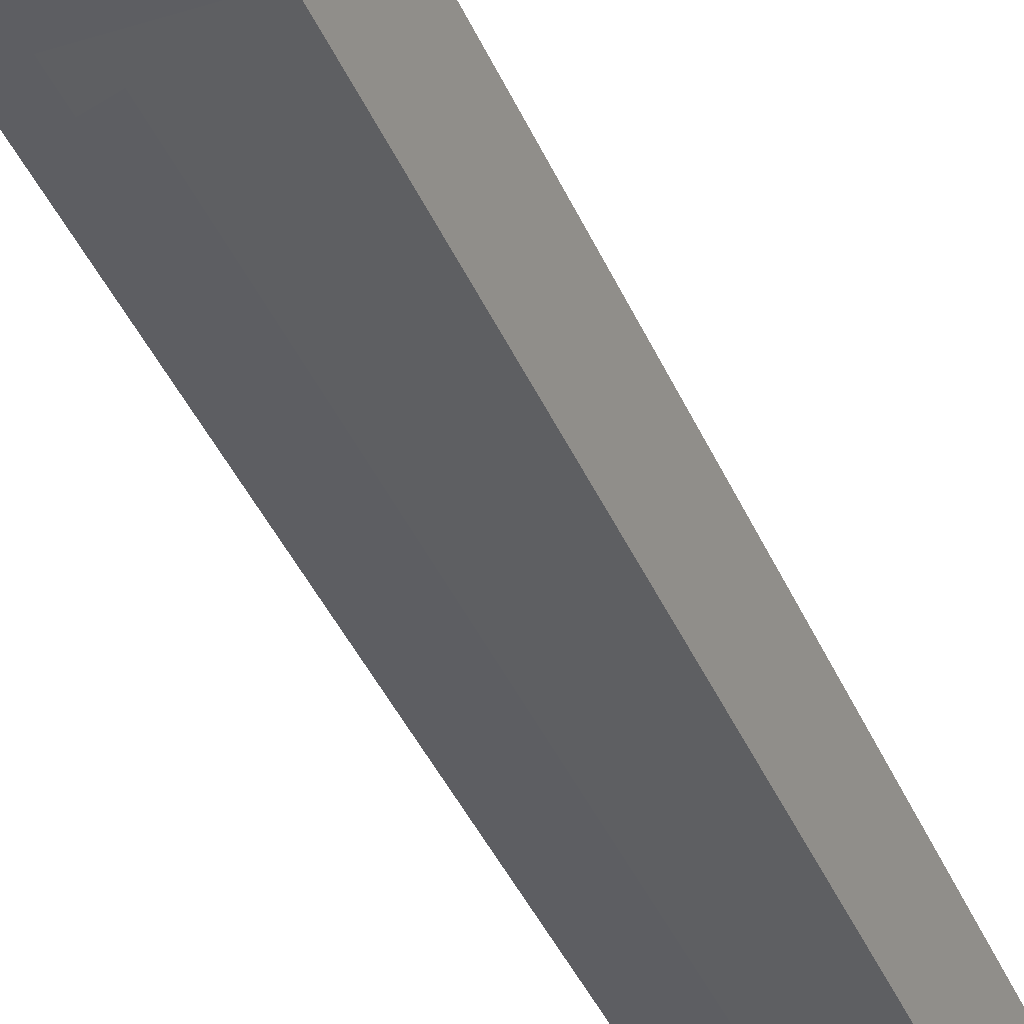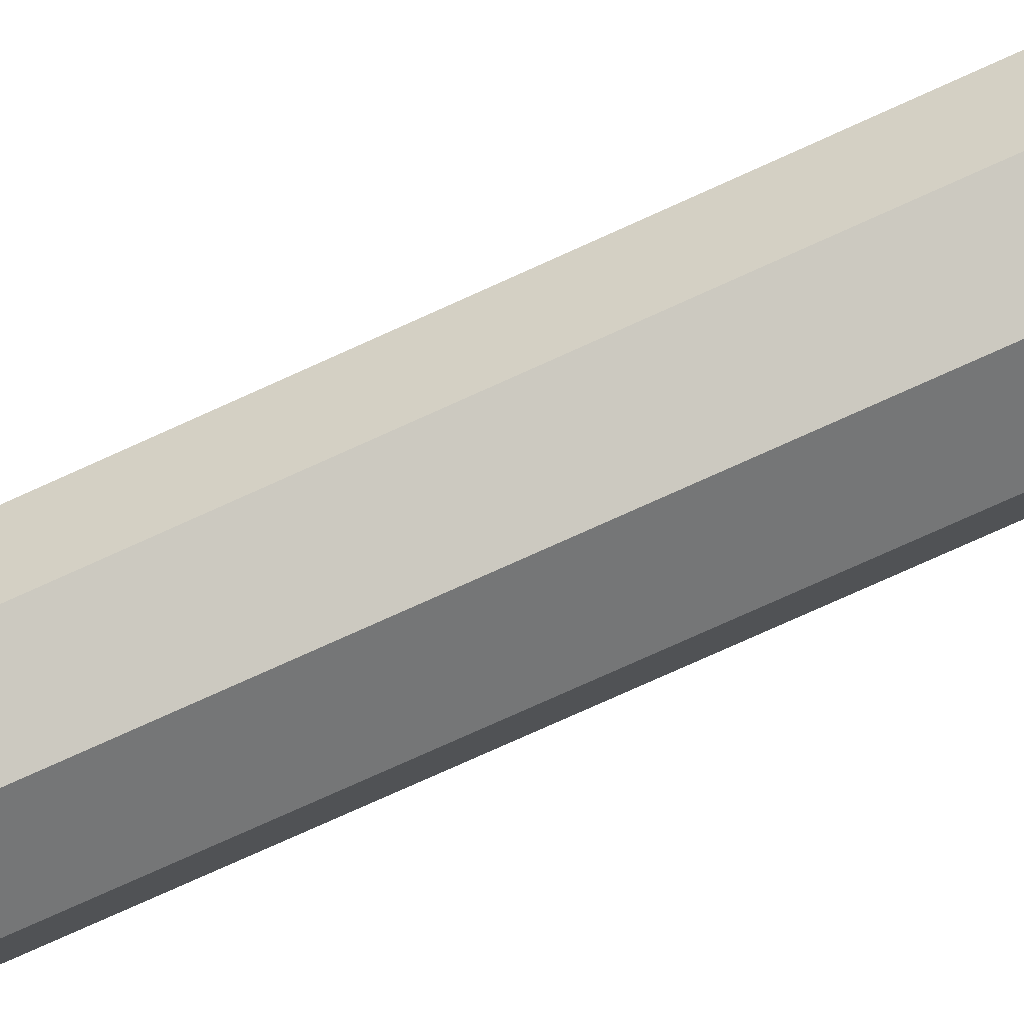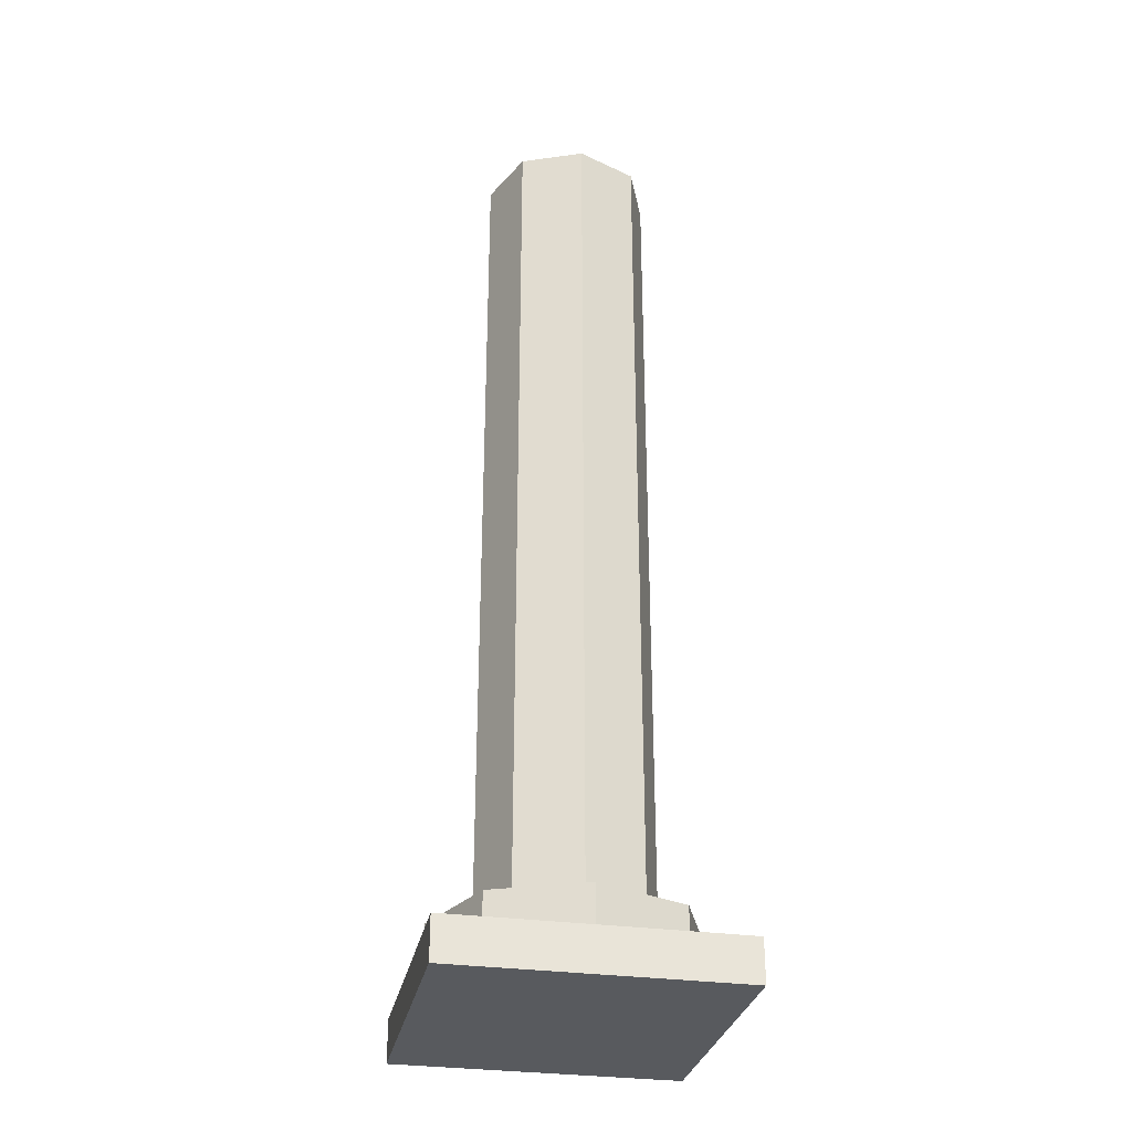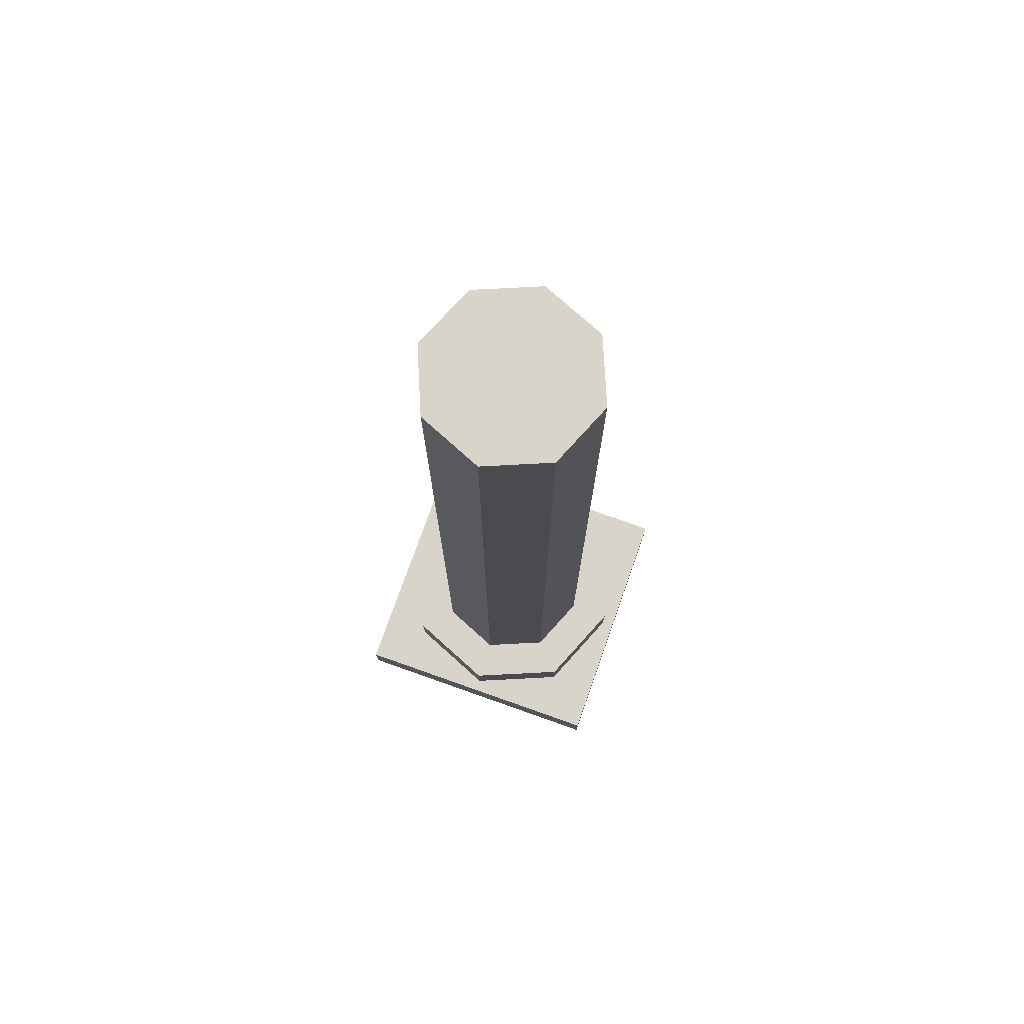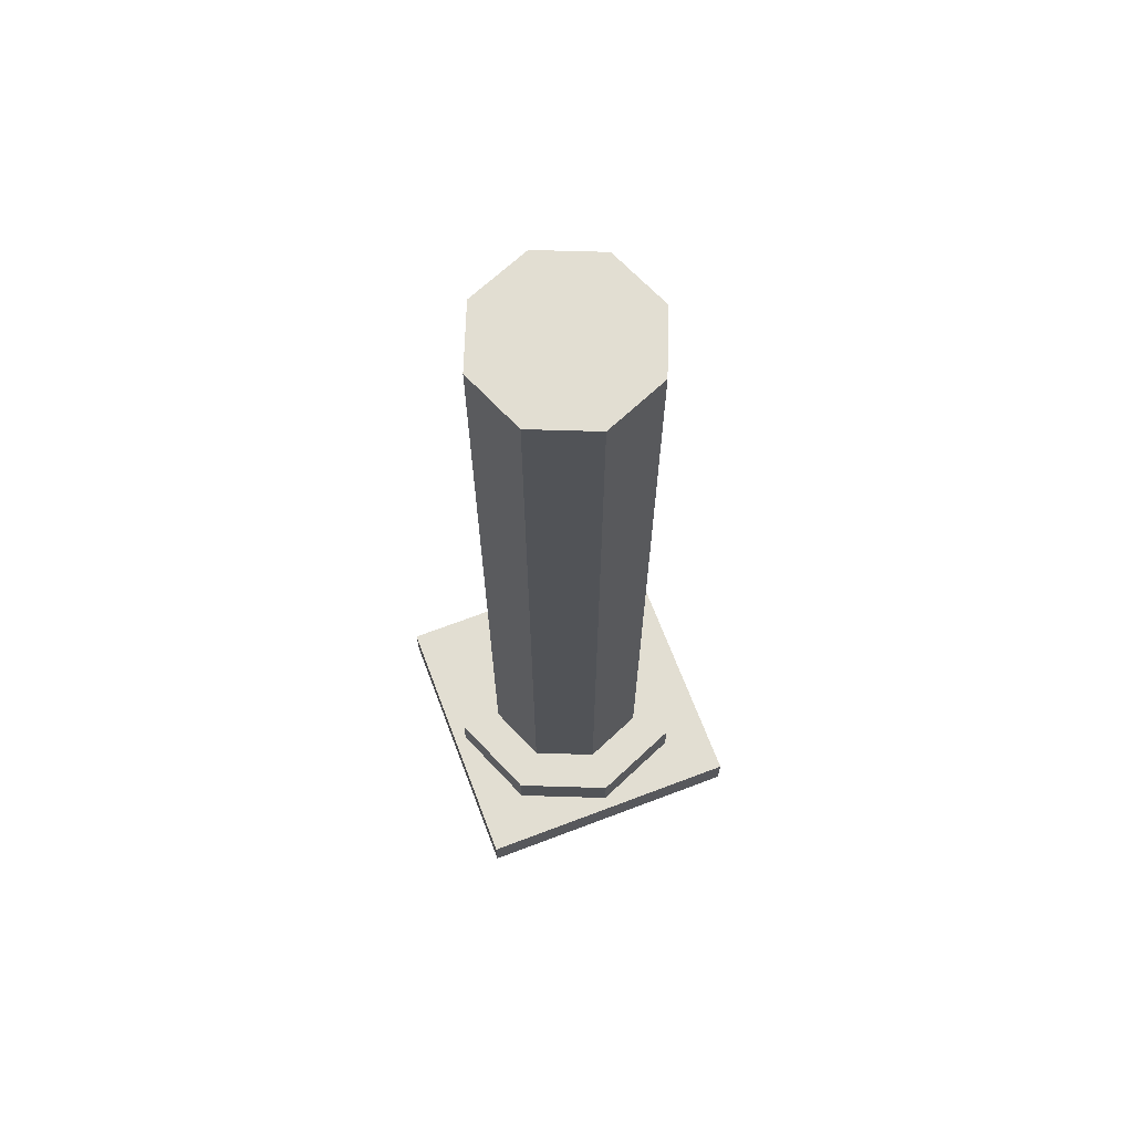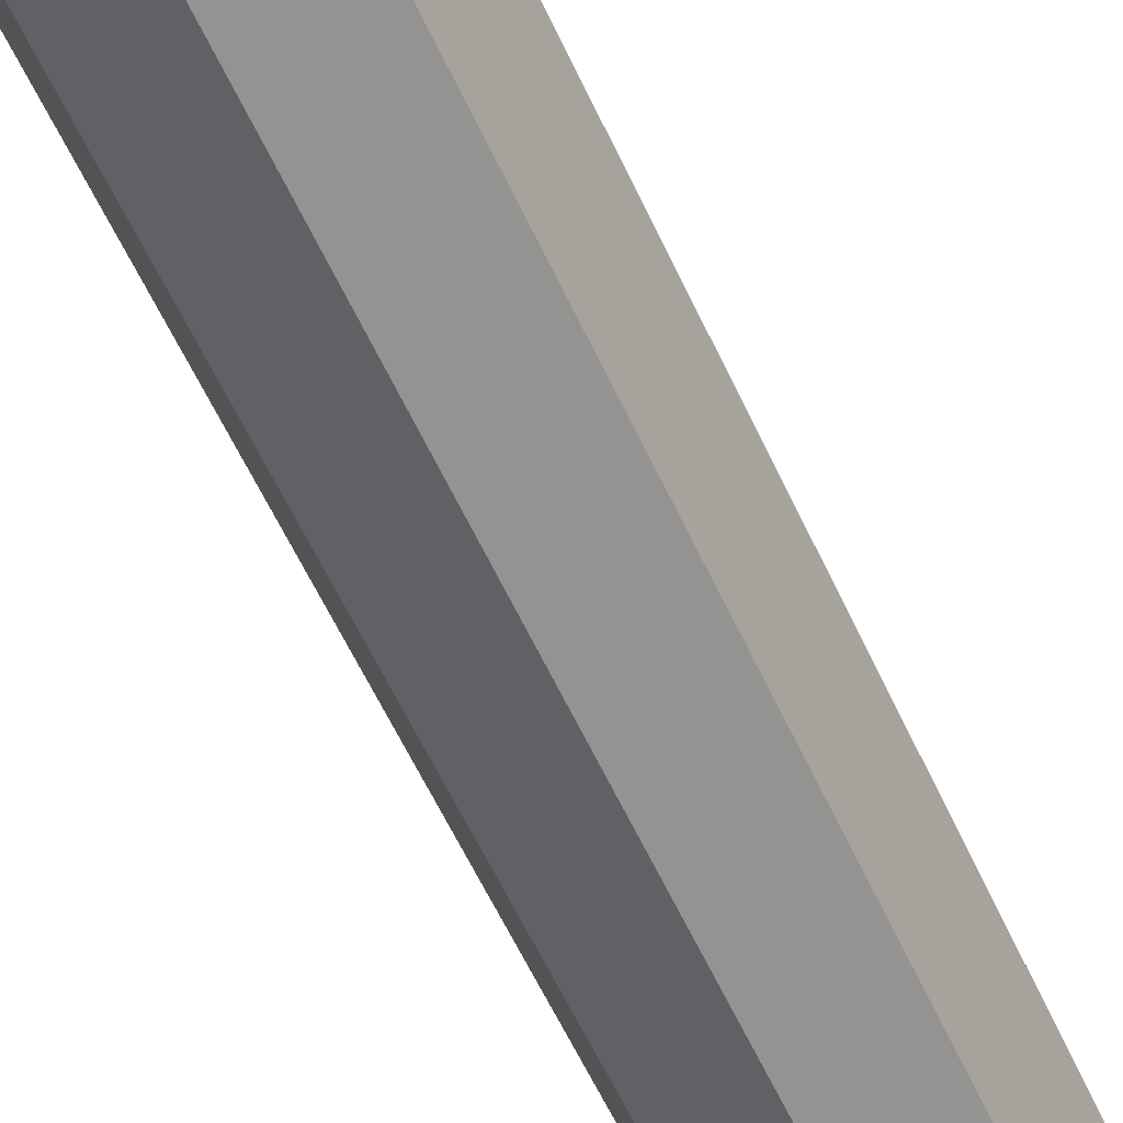
<metadata>
{"format":"obj","ext":"obj","renderer":"f3d","projection":"perspective","resolution":1024,"background":"white","views":[{"elev":-39.2,"azim":21.4,"up":"+Z"},{"elev":-76.9,"azim":114.3,"up":"+Z"},{"elev":-30.7,"azim":-101.4,"up":"+Y"},{"elev":75.7,"azim":-160.5,"up":"+Y"},{"elev":67.9,"azim":-20.8,"up":"+Y"},{"elev":-57.5,"azim":24.2,"up":"+Z"}]}
</metadata>
<code>
g default
v 0.7071 -5 -0.7071
v 0 -5 -1
v -0.7071 -5 -0.7071
v -1 -5 0
v -0.7071 -5 0.7071
v 0 -5 1
v 0.7071 -5 0.7071
v 1 -5 0
v 0.7071 5 -0.7071
v 0 5 -1
v -0.7071 5 -0.7071
v -1 5 0
v -0.7071 5 0.7071
v 0 5 1
v 0.7071 5 0.7071
v 1 5 0
v 1.061 -5.5 -1.061
v 0 -5.5 -1.5
v -1.061 -5.5 -1.061
v -1.5 -5.5 0
v -1.061 -5.5 1.061
v 0 -5.5 1.5
v 1.061 -5.5 1.061
v 1.5 -5.5 0
v 1.061 -5 -1.061
v 0 -5 -1.5
v -1.061 -5 -1.061
v -1.5 -5 0
v -1.061 -5 1.061
v 0 -5 1.5
v 1.061 -5 1.061
v 1.5 -5 0
v -1.65 -6 1.65
v 1.65 -6 1.65
v -1.65 -5.5 1.65
v 1.65 -5.5 1.65
v -1.65 -5.5 -1.65
v 1.65 -5.5 -1.65
v -1.65 -6 -1.65
v 1.65 -6 -1.65
v 0 -5.5 1.65
v 1.65 -5.5 0
v 0 -5.5 -1.65
v -1.65 -5.5 0
g Collum2:pCylinder7
f 1 2 10 9
f 2 3 11 10
f 3 4 12 11
f 4 5 13 12
f 5 6 14 13
f 6 7 15 14
f 7 8 16 15
f 8 1 9 16
f 17 18 26 25
f 18 19 27 26
f 19 20 28 27
f 20 21 29 28
f 21 22 30 29
f 22 23 31 30
f 23 24 32 31
f 24 17 25 32
f 2 1 25 26
f 3 2 26 27
f 4 3 27 28
f 5 4 28 29
f 6 5 29 30
f 7 6 30 31
f 8 7 31 32
f 1 8 32 25
f 33 34 36 41 35
f 37 43 38 40 39
f 39 40 34 33
f 34 40 38 42 36
f 39 33 35 44 37
f 21 20 44 35
f 20 19 37 44
f 19 18 43 37
f 18 17 38 43
f 17 24 42 38
f 24 23 36 42
f 23 22 41 36
f 22 21 35 41
f 9 10 11 12 13 14 15 16

</code>
